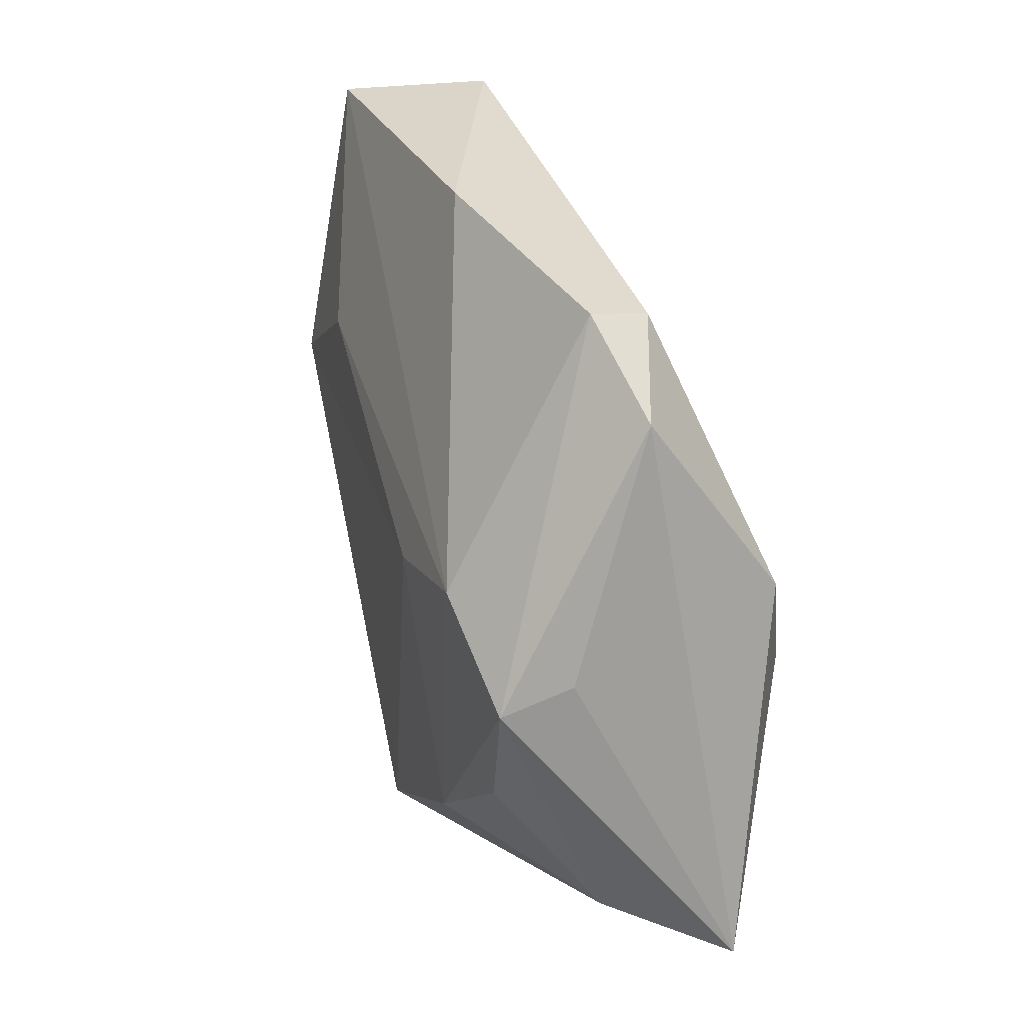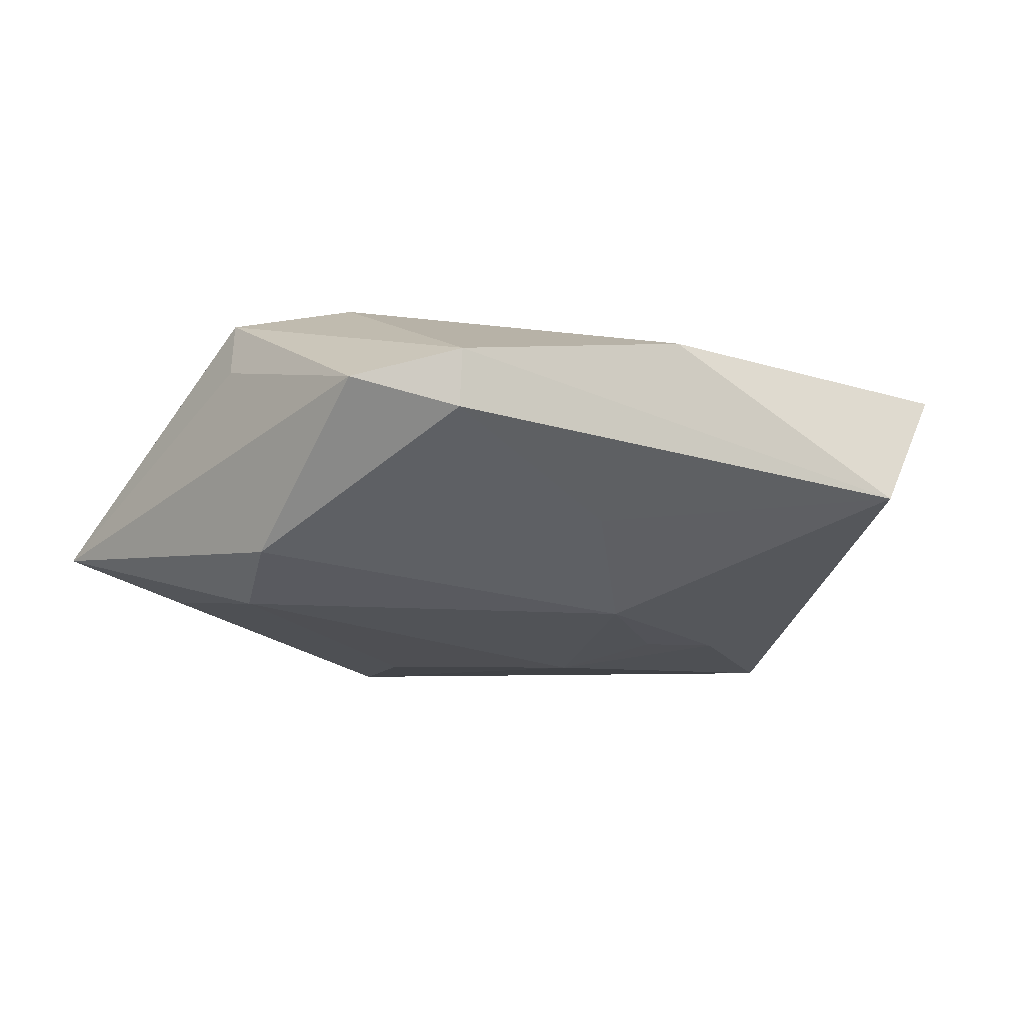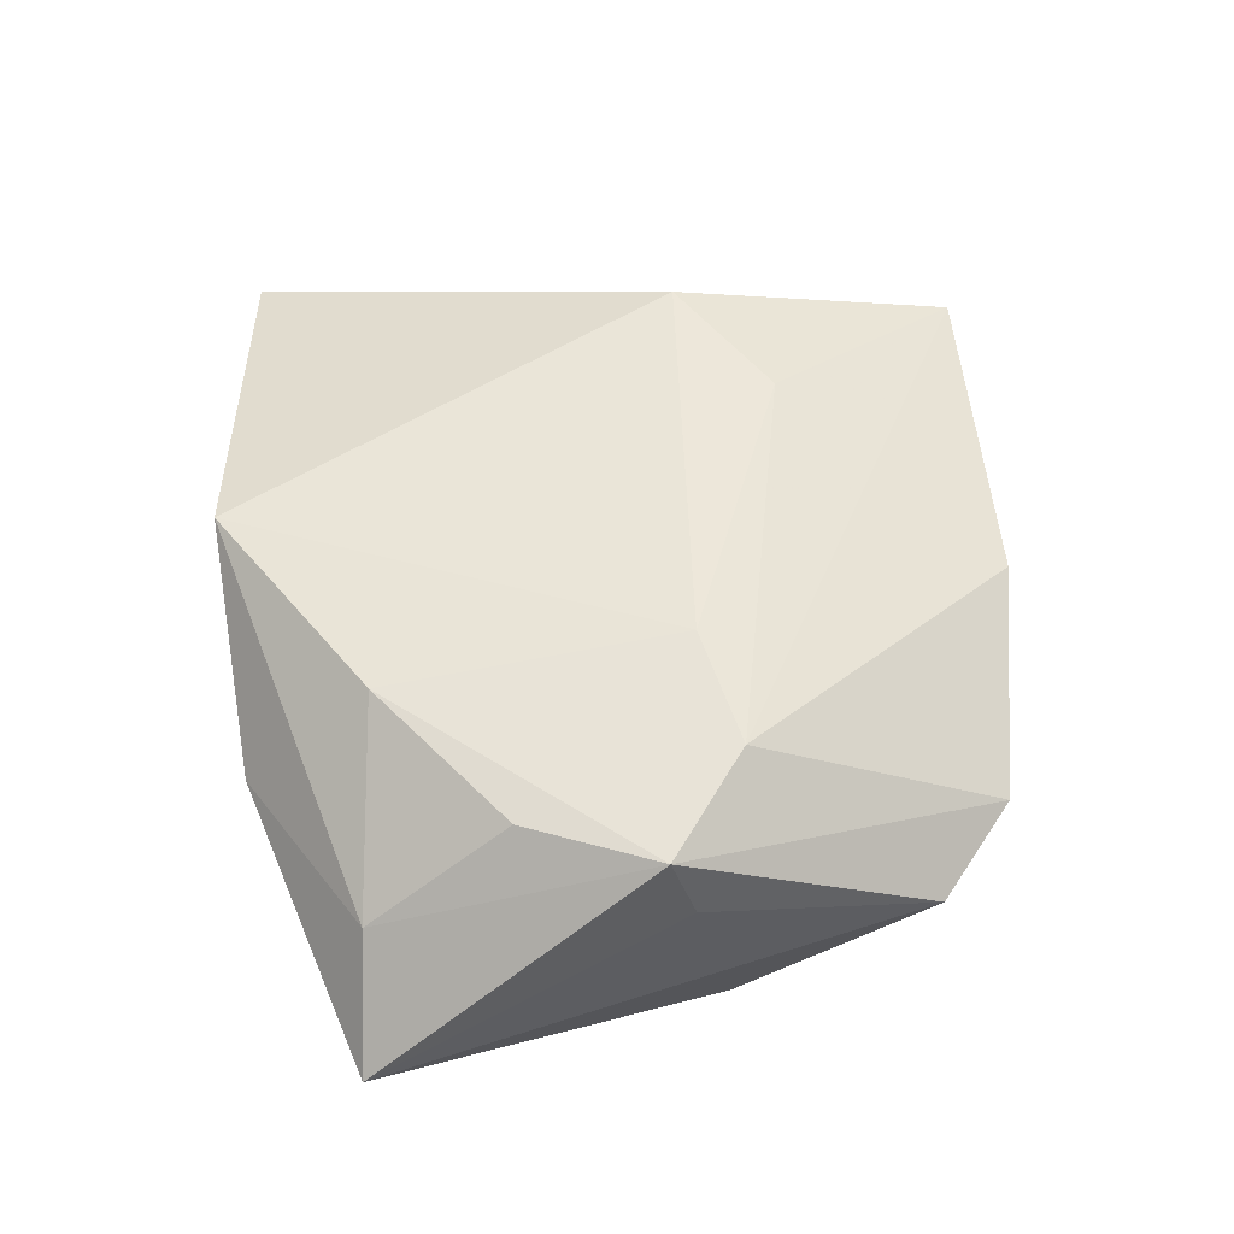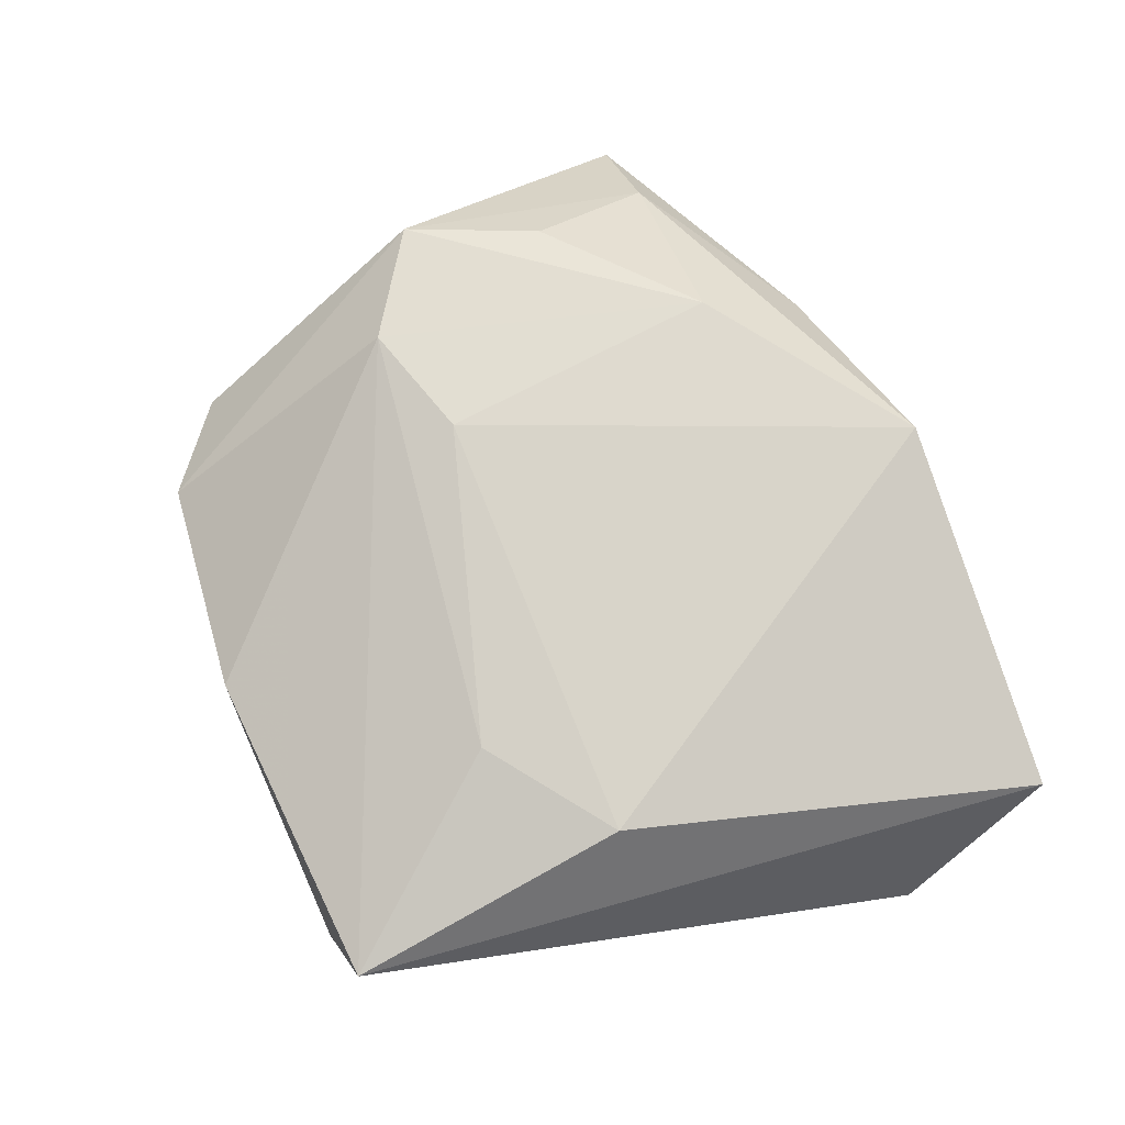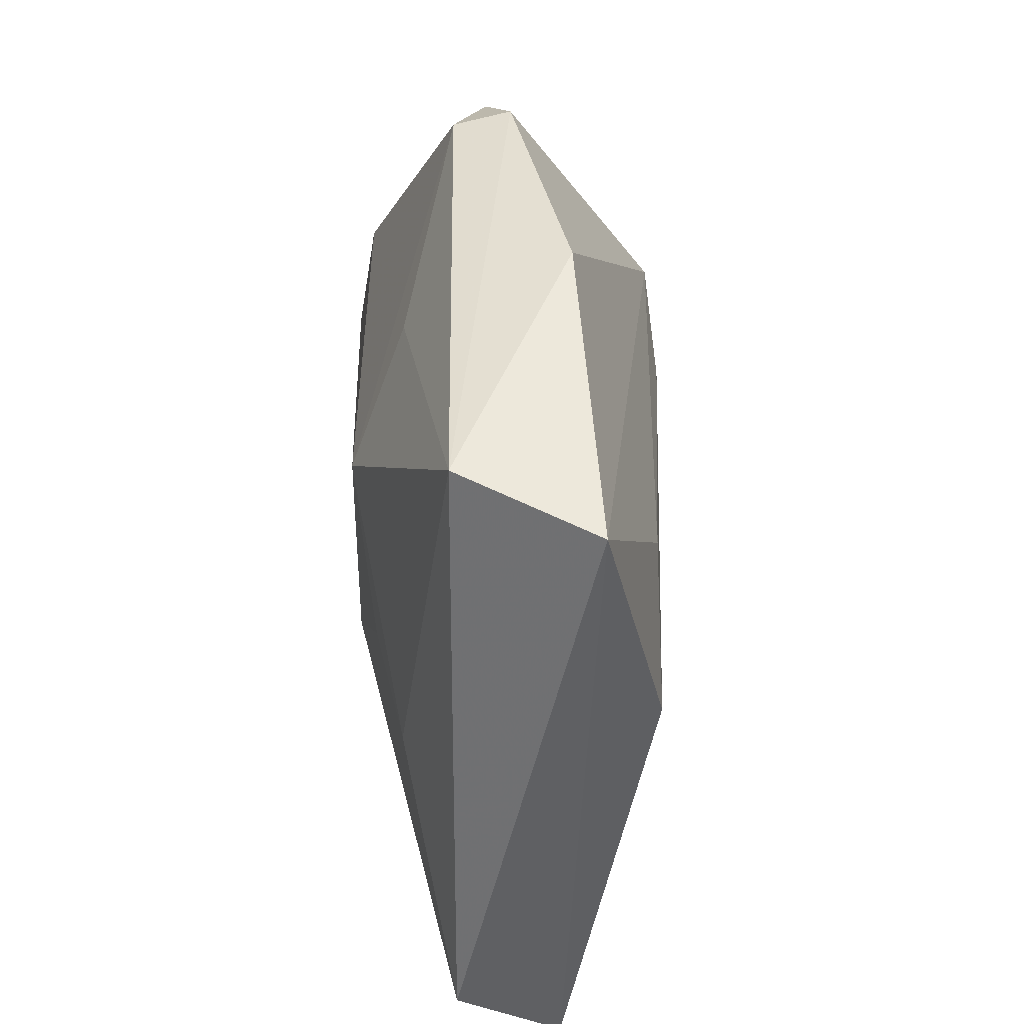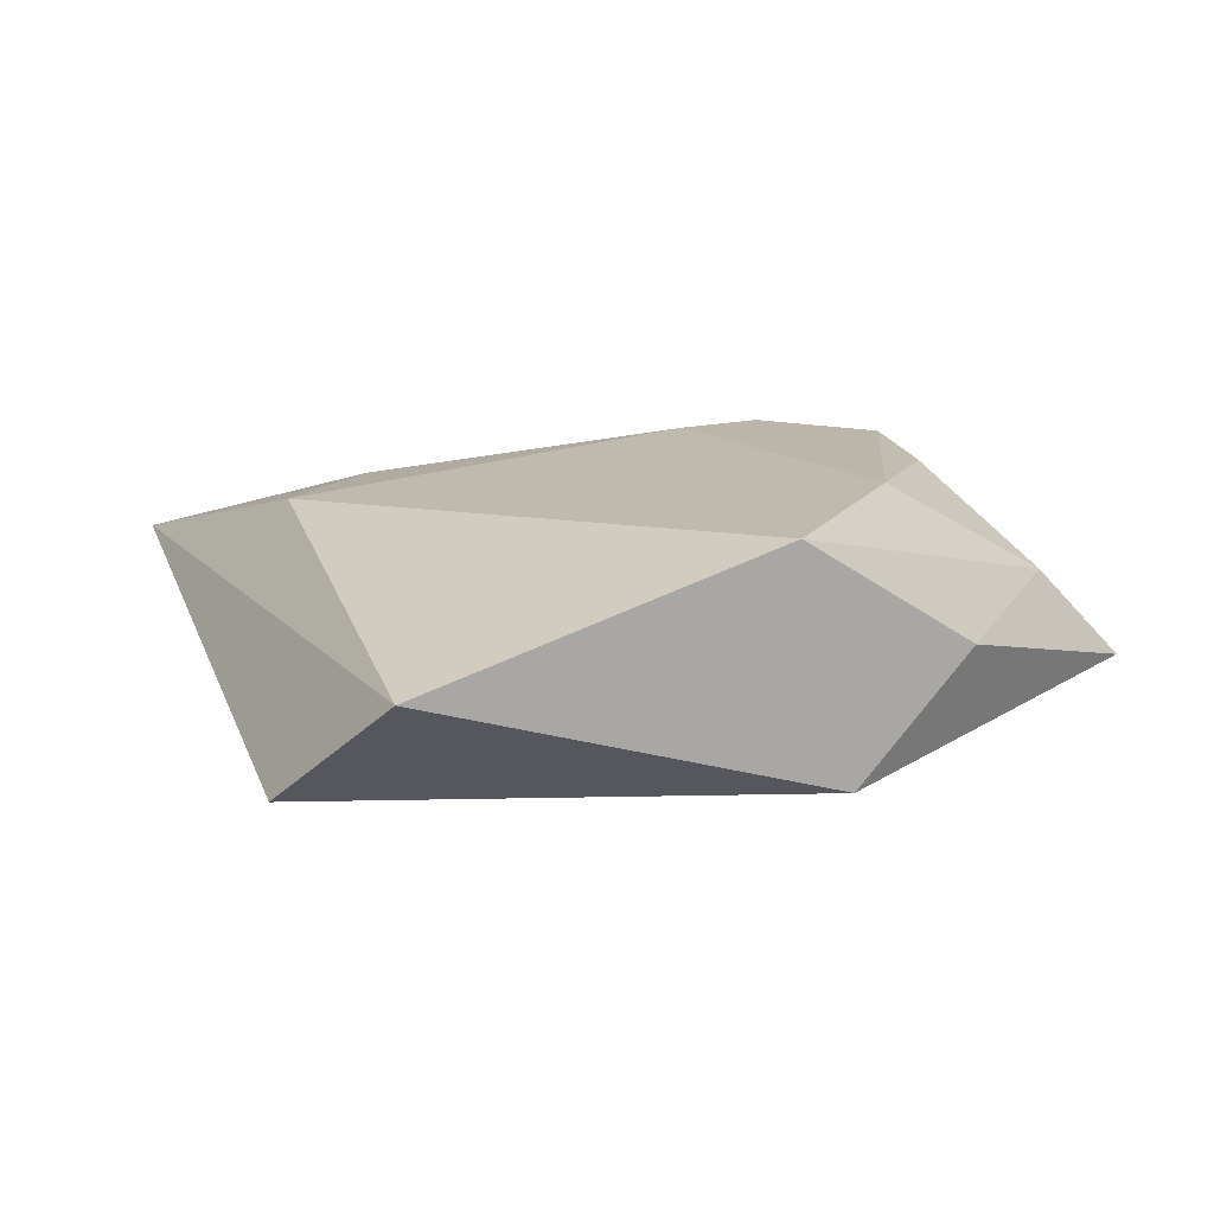
<metadata>
{"format":"obj","ext":"obj","renderer":"f3d","projection":"perspective","resolution":1024,"background":"white","views":[{"elev":33.6,"azim":69.1,"up":"+Y"},{"elev":-21.2,"azim":154.2,"up":"+Z"},{"elev":55.1,"azim":88.1,"up":"+Z"},{"elev":72.8,"azim":-112.1,"up":"+Z"},{"elev":49.5,"azim":-93.3,"up":"+Y"},{"elev":11.3,"azim":-31.4,"up":"+Z"}]}
</metadata>
<code>
v 0.02623 0.01246 0.0169
v 0.03481 -0.02001 -0.009952
v -0.0281 0.0003519 -0.01258
v 0.03705 -0.02271 0.004538
v 0.03237 -0.008581 0.01443
v 0.03334 0.03154 -0.0007412
v -0.0275 0.04036 -0.007006
v -0.032 0.008626 0.01321
v 0.03863 0.007655 0.008594
v 0.01878 -0.03476 0.0009486
v 0.003265 -0.0367 -0.01084
v 0.02372 0.03863 0.001432
v -0.04717 -0.02017 -0.008201
v -0.04278 -0.03608 0.003075
v -0.01881 0.01843 0.01359
v 0.03759 0.005207 0.01571
v -0.009637 -0.003972 -0.01674
v 0.01771 -0.02177 0.0148
v 0.007554 -0.0169 -0.01536
v -0.003693 -0.03745 0.01342
v -0.0005666 0.04092 0.006036
v -0.00552 0.01694 -0.01658
v 0.0477 -0.02324 -0.005485
v 0.0025 0.02871 -0.01063
v 0.03273 0.0004614 -0.01595
v -0.03479 0.03854 0.006619
v 0.02342 0.03738 -0.004556
v 0.03534 0.01175 -0.01385
v -0.0172 0.00376 -0.01485
v 0.01379 0.008653 0.01721
f 26 14 8
f 13 14 26
f 7 13 26
f 26 21 7
f 20 8 14
f 4 20 10
f 1 21 26
f 14 13 11
f 11 20 14
f 10 20 11
f 11 13 17
f 5 4 16
f 26 8 15
f 15 1 26
f 16 1 18
f 18 5 16
f 20 4 18
f 4 5 18
f 23 4 10
f 10 11 23
f 16 4 23
f 24 7 27
f 27 22 24
f 24 22 7
f 13 7 3
f 7 22 3
f 17 13 3
f 21 1 12
f 12 6 27
f 12 1 16
f 16 6 12
f 27 7 12
f 12 7 21
f 30 15 8
f 1 15 30
f 8 20 30
f 20 18 30
f 30 18 1
f 17 22 25
f 9 6 16
f 16 23 9
f 9 23 6
f 29 22 17
f 17 3 29
f 29 3 22
f 19 11 17
f 17 25 19
f 19 25 11
f 2 23 11
f 11 25 2
f 2 25 23
f 28 22 27
f 28 25 22
f 27 6 28
f 6 23 28
f 23 25 28

</code>
